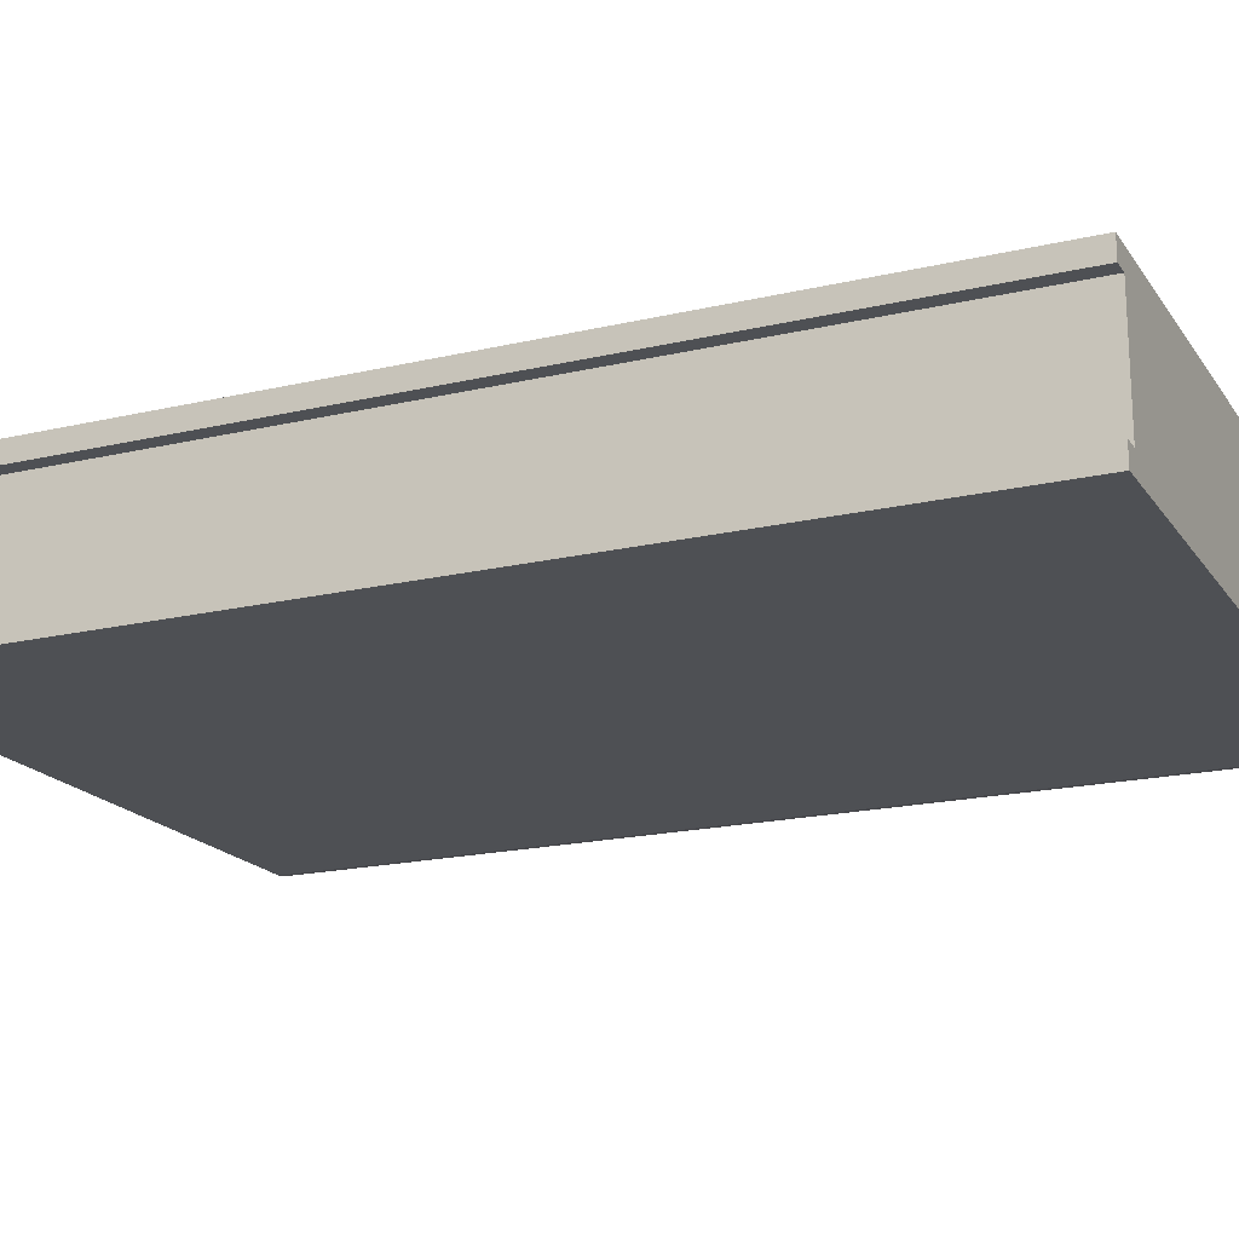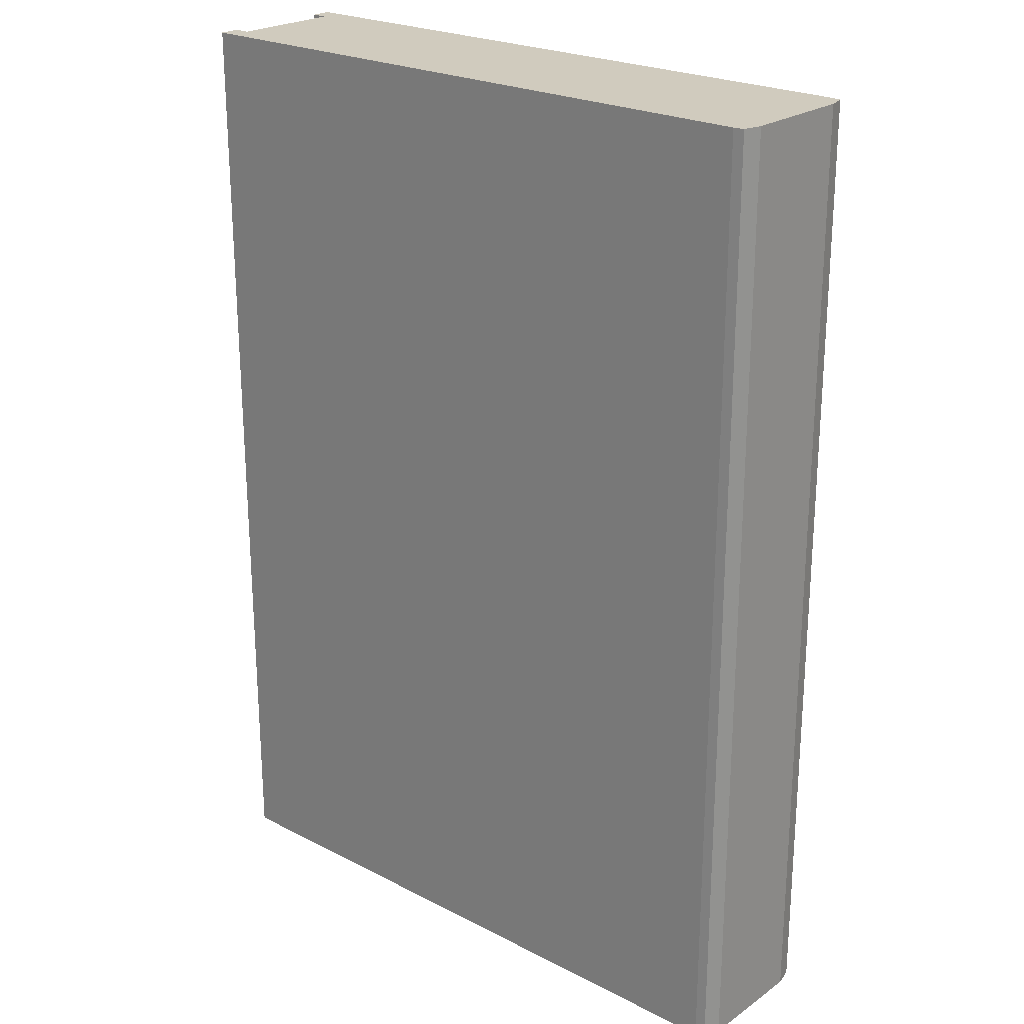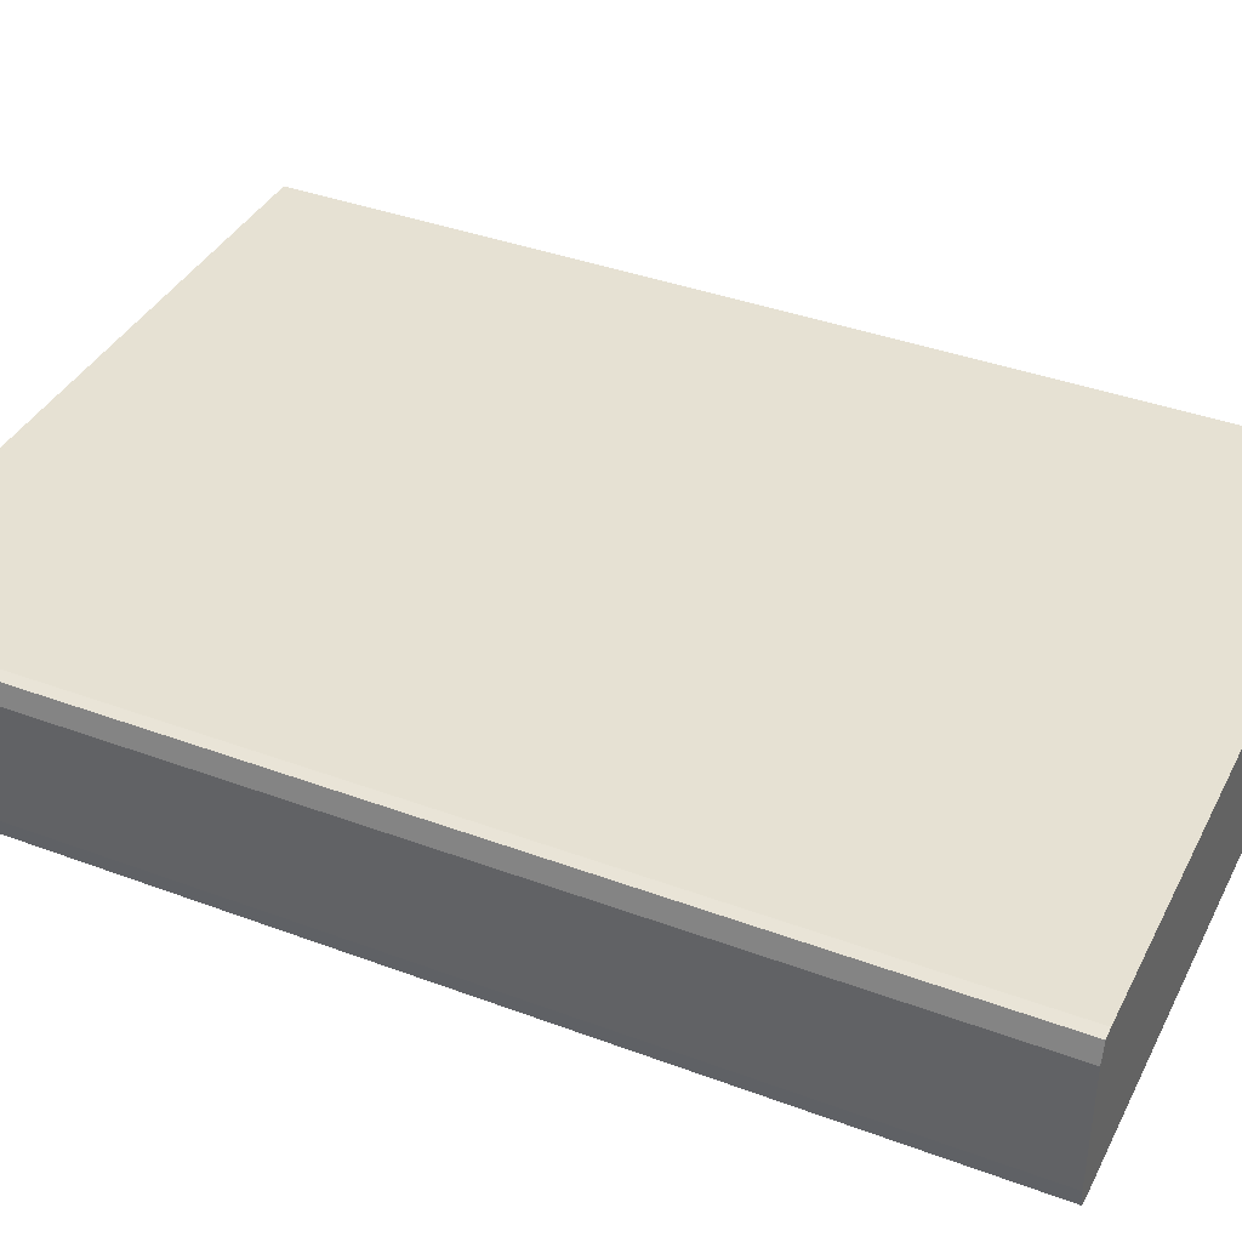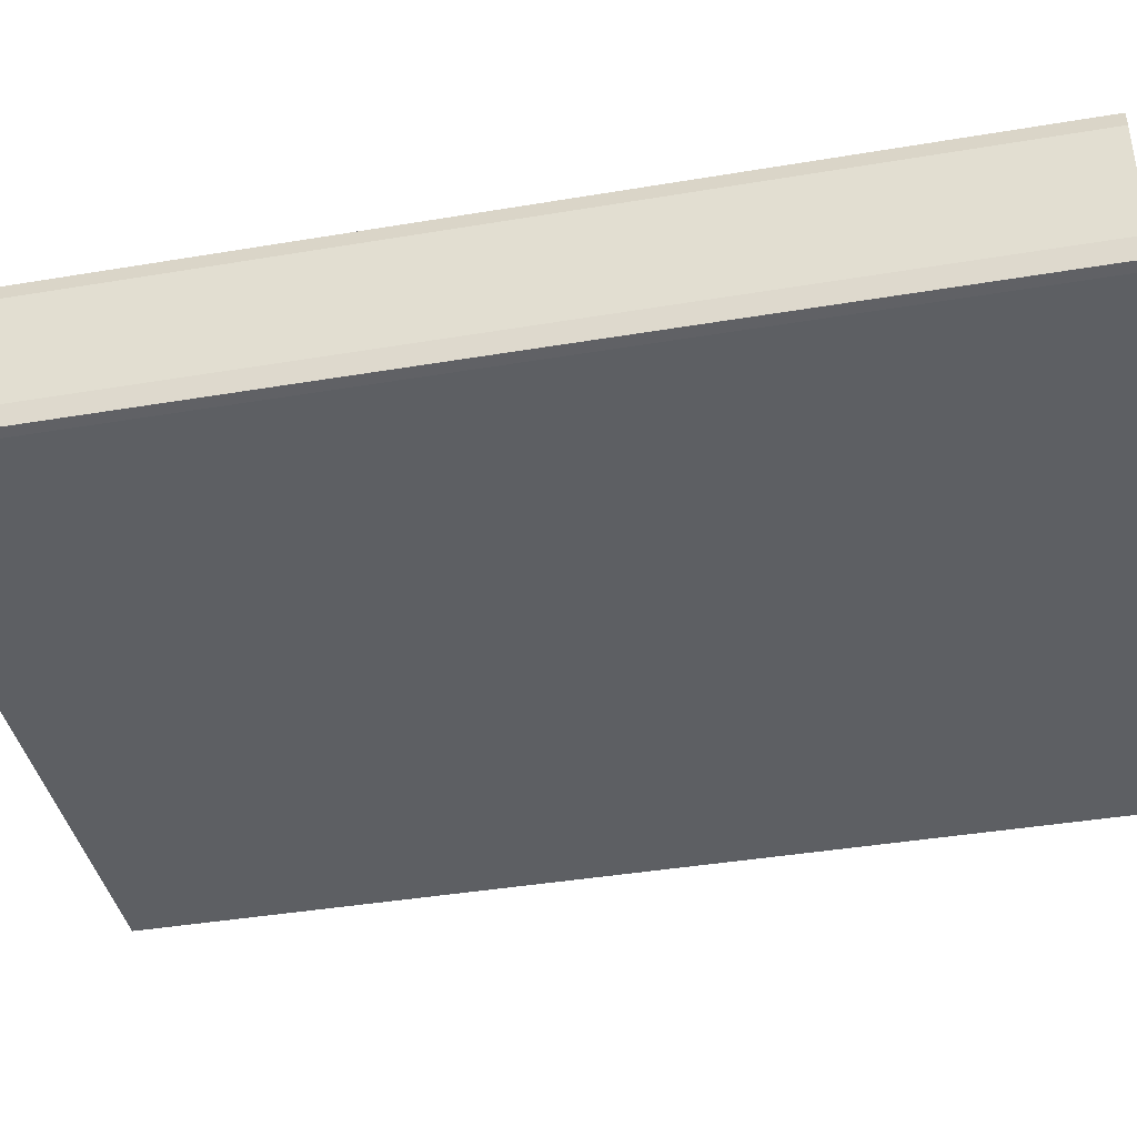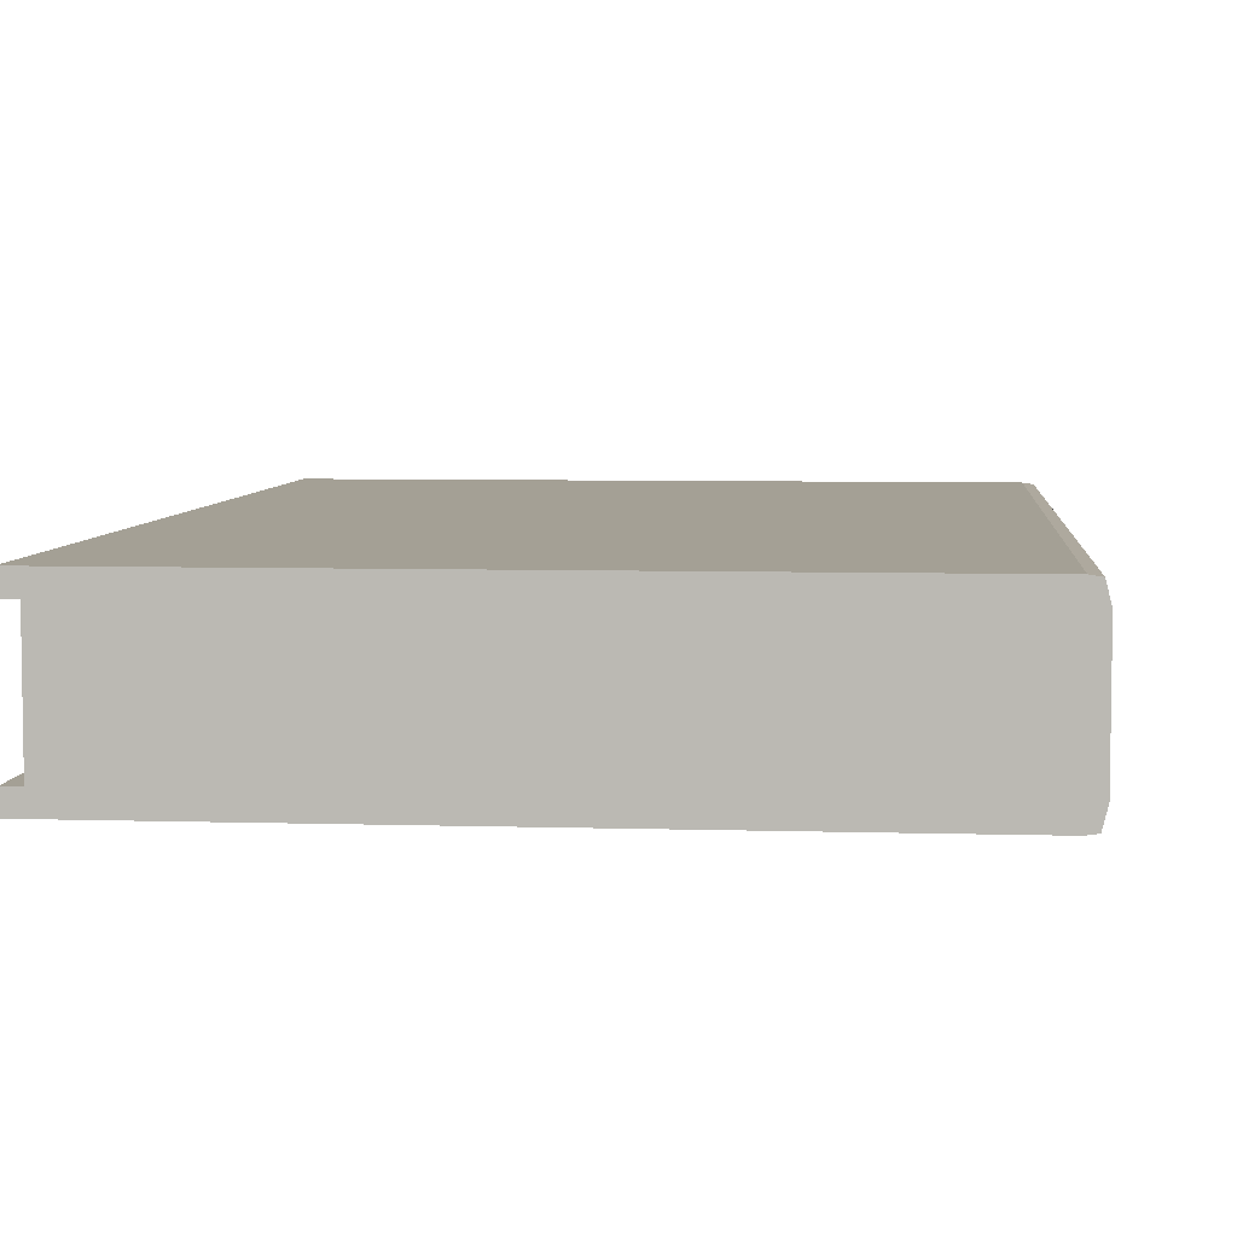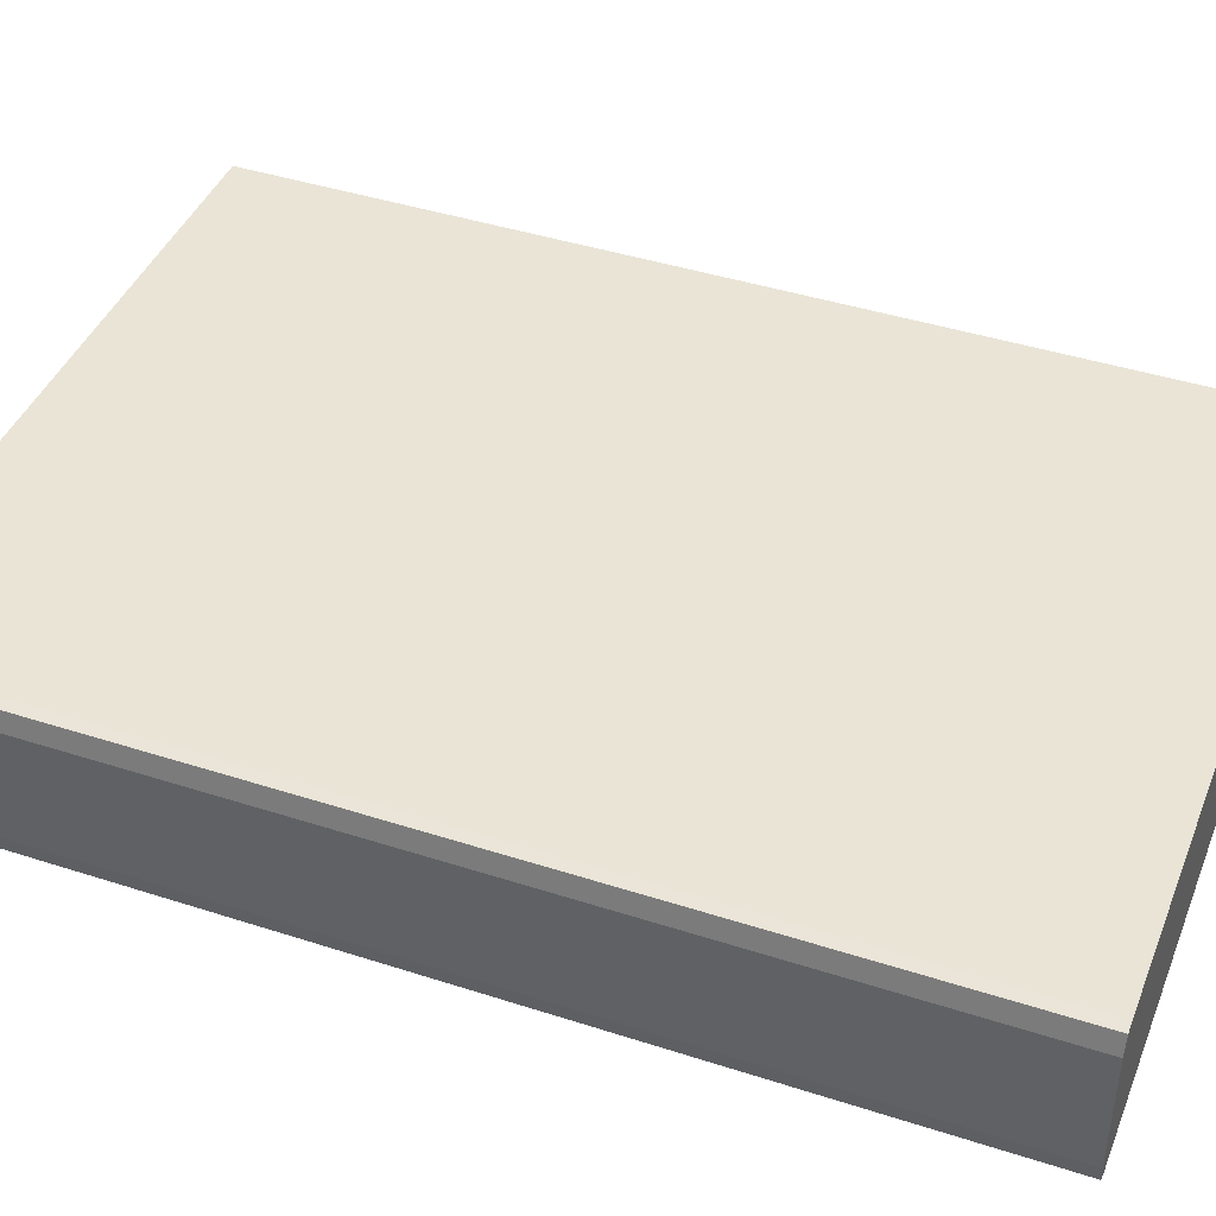
<metadata>
{"format":"obj","ext":"obj","renderer":"f3d","projection":"perspective","resolution":1024,"background":"white","views":[{"elev":-18.7,"azim":114.2,"up":"+Y"},{"elev":23.5,"azim":-139.2,"up":"+Z"},{"elev":38.6,"azim":-64.9,"up":"+Y"},{"elev":-40.2,"azim":-78.3,"up":"+Y"},{"elev":5.8,"azim":-174.7,"up":"+Y"},{"elev":42.5,"azim":-68.9,"up":"+Y"}]}
</metadata>
<code>
o Cube
v 2 0.4848 -3
v 2 -0.4848 -3
v 2 0.4848 3
v 2 -0.4848 3
v -2 0.4848 -3
v -2 -0.4848 -3
v -2 0.4848 3
v -2 -0.4848 3
v 2 0.3578 -3
v 2 -0.3578 -3
v -2 -0.3578 3
v -2 0.3578 3
v 2 0.3578 3
v 2 -0.3578 3
v -2 0.3578 -3
v -2 -0.3578 -3
v 2.1 -0.3578 -3
v 2.1 -0.4848 -3
v 2.1 -0.3578 3
v 2.1 -0.4848 3
v 2.1 0.4848 -3
v 2.1 0.4848 3
v 2.1 0.3578 -3
v 2.1 0.3578 3
v -2.064 -0.4752 -3
v -2.064 -0.4752 3
v -2.094 0.3578 3
v -2.064 0.4752 3
v -2.094 -0.3578 -3
v -2.064 0.4752 -3
v -2.094 -0.3578 3
v -2.094 0.3578 -3
f 16 15 9 10
f 10 9 13 14
f 14 13 12 11
f 1 5 7 3
f 13 3 7 12
f 6 8 26 25
f 6 2 4 8
f 10 14 19 17
f 15 5 1 9
f 6 16 10 2
f 2 10 17 18
f 11 12 27 31
f 15 16 29 32
f 4 14 11 8
f 23 21 22 24
f 18 17 19 20
f 4 2 18 20
f 1 3 22 21
f 3 13 24 22
f 13 9 23 24
f 9 1 21 23
f 14 4 20 19
f 27 28 30 32
f 26 31 29 25
f 31 27 32 29
f 7 5 30 28
f 5 15 32 30
f 16 6 25 29
f 8 11 31 26
f 12 7 28 27

</code>
